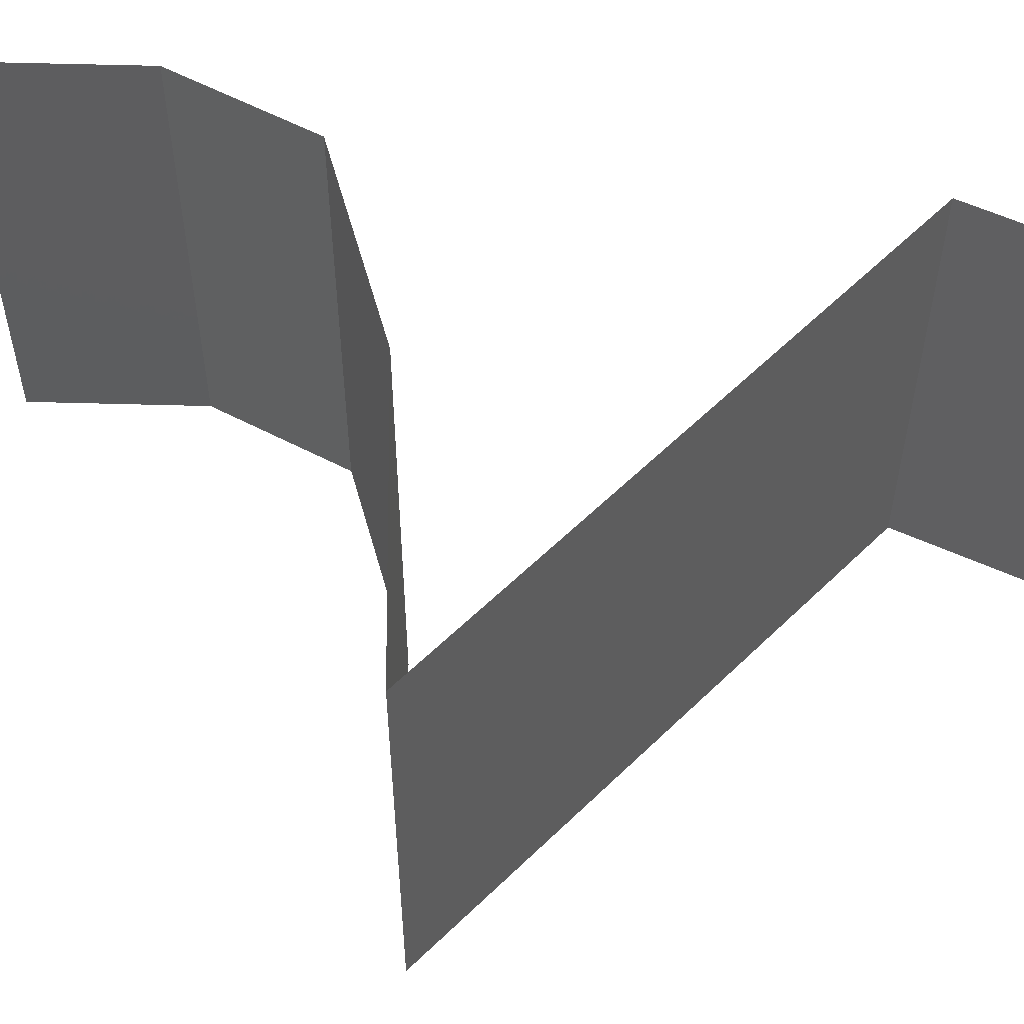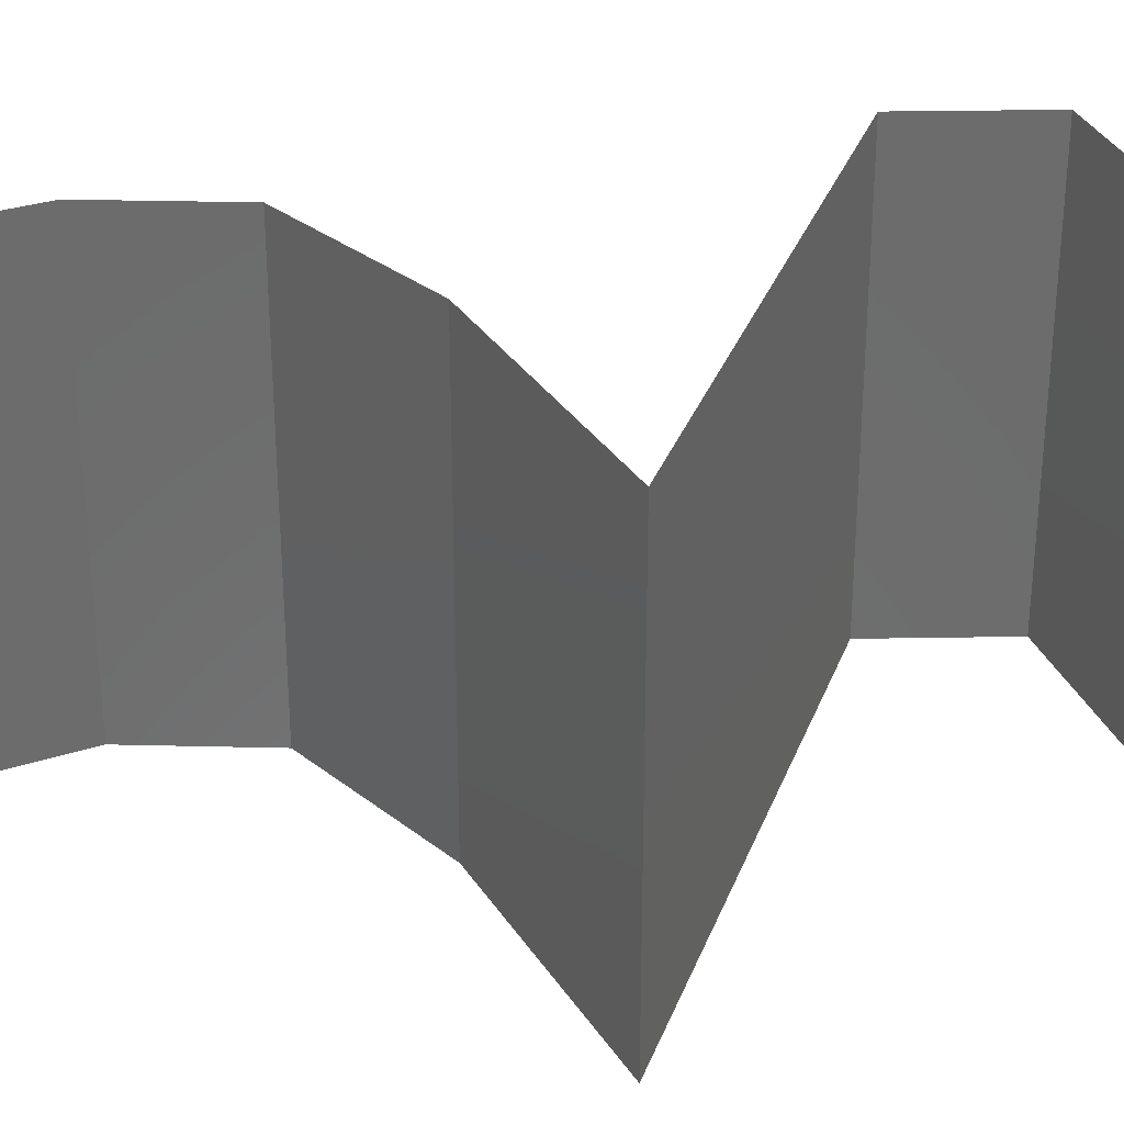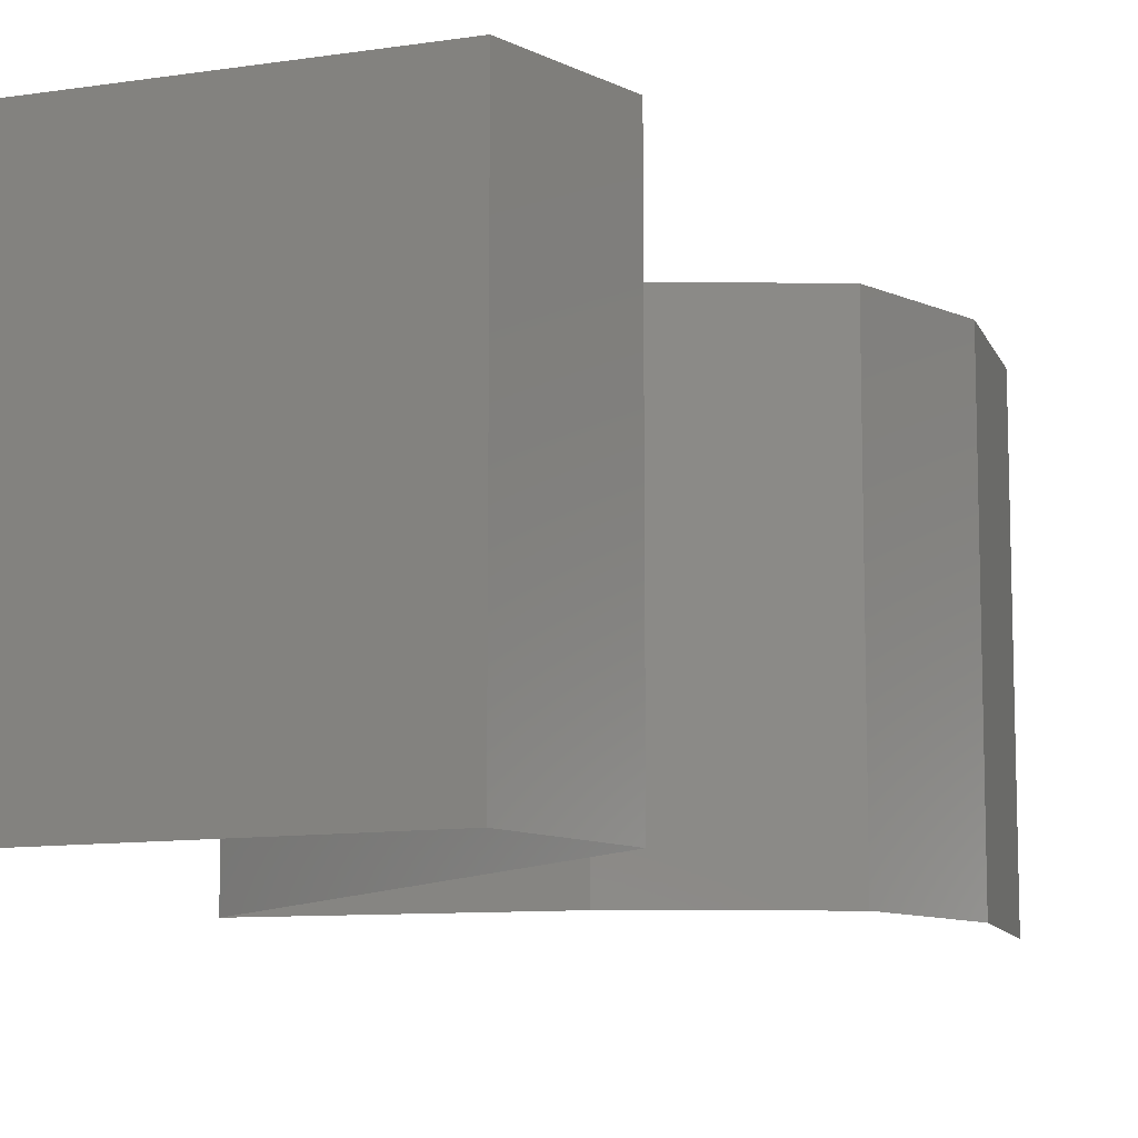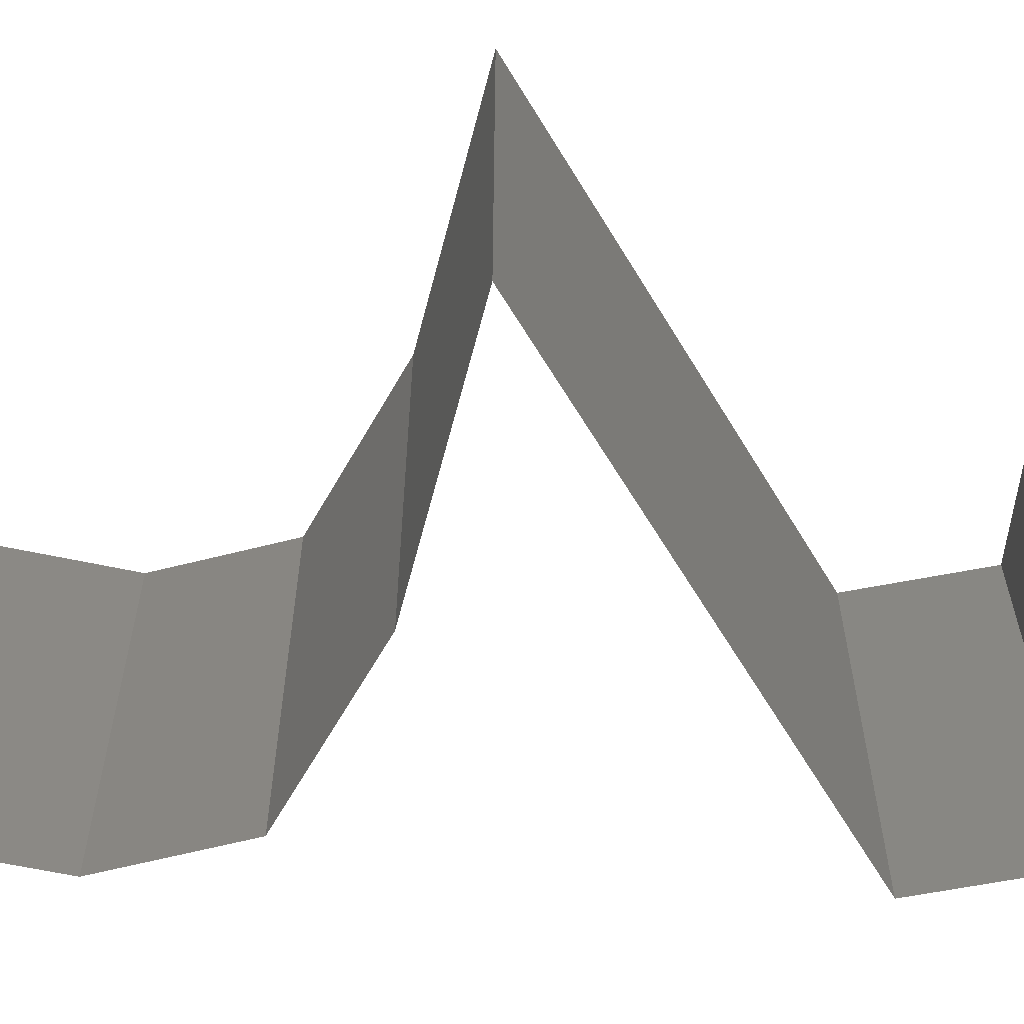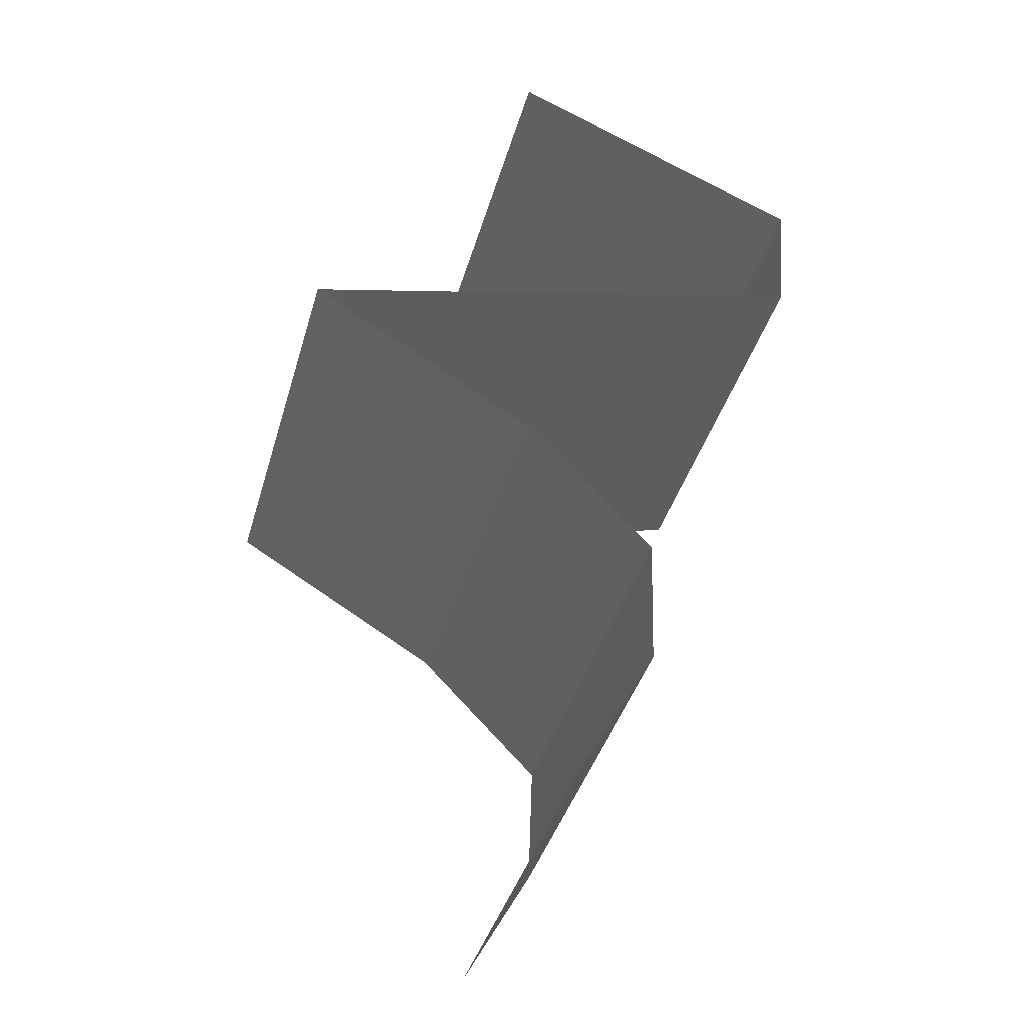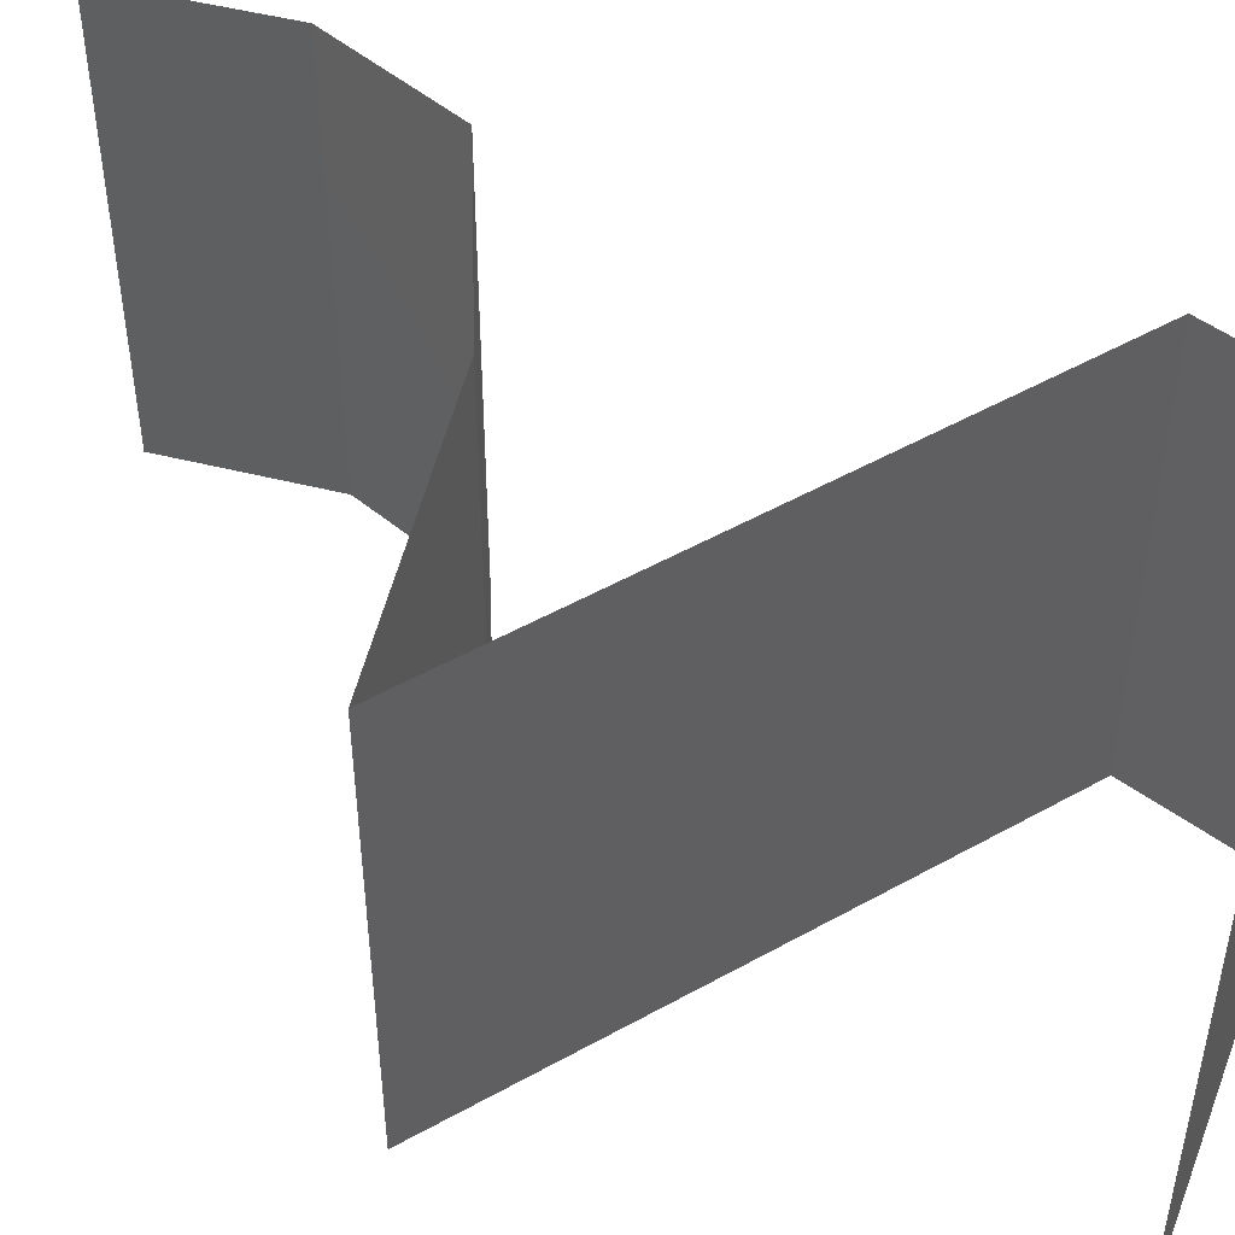
<metadata>
{"format":"stl","ext":"stl","renderer":"f3d","projection":"perspective","resolution":1024,"background":"white","views":[{"elev":58.1,"azim":120.4,"up":"+Z"},{"elev":31.4,"azim":93.9,"up":"+Z"},{"elev":-10.5,"azim":-135.5,"up":"+Z"},{"elev":-62.1,"azim":106.5,"up":"+Z"},{"elev":-39.9,"azim":164.5,"up":"+Y"},{"elev":50.4,"azim":134.1,"up":"+Z"}]}
</metadata>
<code>
# stl→obj: 49 verts, 72 faces
v 0.03052 0.04651 0.02
v 0.03765 0.04961 0.02
v 0.03049 0.0465 0.01201
v 0.02339 0.04341 0.02
v 0.03765 0.04961 0.01
v 0.02339 0.04341 0.01
v 0.02339 0.04341 0
v 0.02813 0.04547 0.005603
v 0.03765 0.04961 0
v 0.03289 0.04754 0.005522
v 0.03052 0.04651 0
v 0.02396 0.03721 0.01
v 0.02368 0.04031 0.005
v 0.02368 0.04031 0.015
v 0.02396 0.03721 0.02
v 0.02396 0.03721 0
v 0.04019 0.03307 0.02
v 0.03208 0.03514 0.02
v 0.03613 0.03411 0.01249
v 0.02956 0.03578 0.01367
v 0.04831 0.03101 0.01
v 0.04831 0.03101 0.02
v 0.04271 0.03243 0.01367
v 0.04831 0.03101 0
v 0.04196 0.03262 0.006863
v 0.03031 0.03559 0.006863
v 0.03613 0.03411 0.005022
v 0.04019 0.03307 0
v 0.03208 0.03514 0
v 0.03799 0.02481 0
v 0.04315 0.02791 0.00602
v 0.03799 0.02481 0.02
v 0.04315 0.02791 0.01408
v 0.03799 0.02481 0.01
v 0.03499 0.02171 0.015
v 0.03198 0.0186 0
v 0.03198 0.0186 0.01
v 0.03499 0.02171 0.005
v 0.03198 0.0186 0.02
v 0.0322 0.0124 0
v 0.03209 0.0155 0.005
v 0.0322 0.0124 0.01
v 0.03209 0.0155 0.015
v 0.0322 0.0124 0.02
v 0.0356 0.006201 0.01
v 0.0339 0.009302 0.005
v 0.0339 0.009302 0.015
v 0.0356 0.006201 0
v 0.0356 0.006201 0.02
f 1 2 3
f 4 1 3
f 2 5 3
f 6 4 3
f 7 6 8
f 5 9 10
f 9 11 10
f 11 7 8
f 8 6 3
f 8 3 10
f 3 5 10
f 11 8 10
f 12 6 13
f 6 12 14
f 15 4 14
f 7 16 13
f 6 7 13
f 4 6 14
f 16 12 13
f 12 15 14
f 17 18 19
f 15 12 20
f 21 22 23
f 24 21 25
f 12 16 26
f 27 19 26
f 19 27 25
f 18 15 20
f 22 17 23
f 28 24 25
f 16 29 26
f 19 20 26
f 23 19 25
f 29 28 27
f 19 18 20
f 17 19 23
f 27 28 25
f 29 27 26
f 21 23 25
f 20 12 26
f 24 30 31
f 32 22 33
f 30 34 31
f 22 21 33
f 31 34 33
f 21 31 33
f 34 32 33
f 21 24 31
f 32 34 35
f 36 37 38
f 34 30 38
f 37 39 35
f 30 36 38
f 39 32 35
f 37 34 38
f 34 37 35
f 36 40 41
f 37 42 43
f 42 37 41
f 44 39 43
f 37 36 41
f 39 37 43
f 40 42 41
f 42 44 43
f 45 42 46
f 42 45 47
f 40 48 46
f 49 44 47
f 42 40 46
f 44 42 47
f 48 45 46
f 45 49 47

</code>
